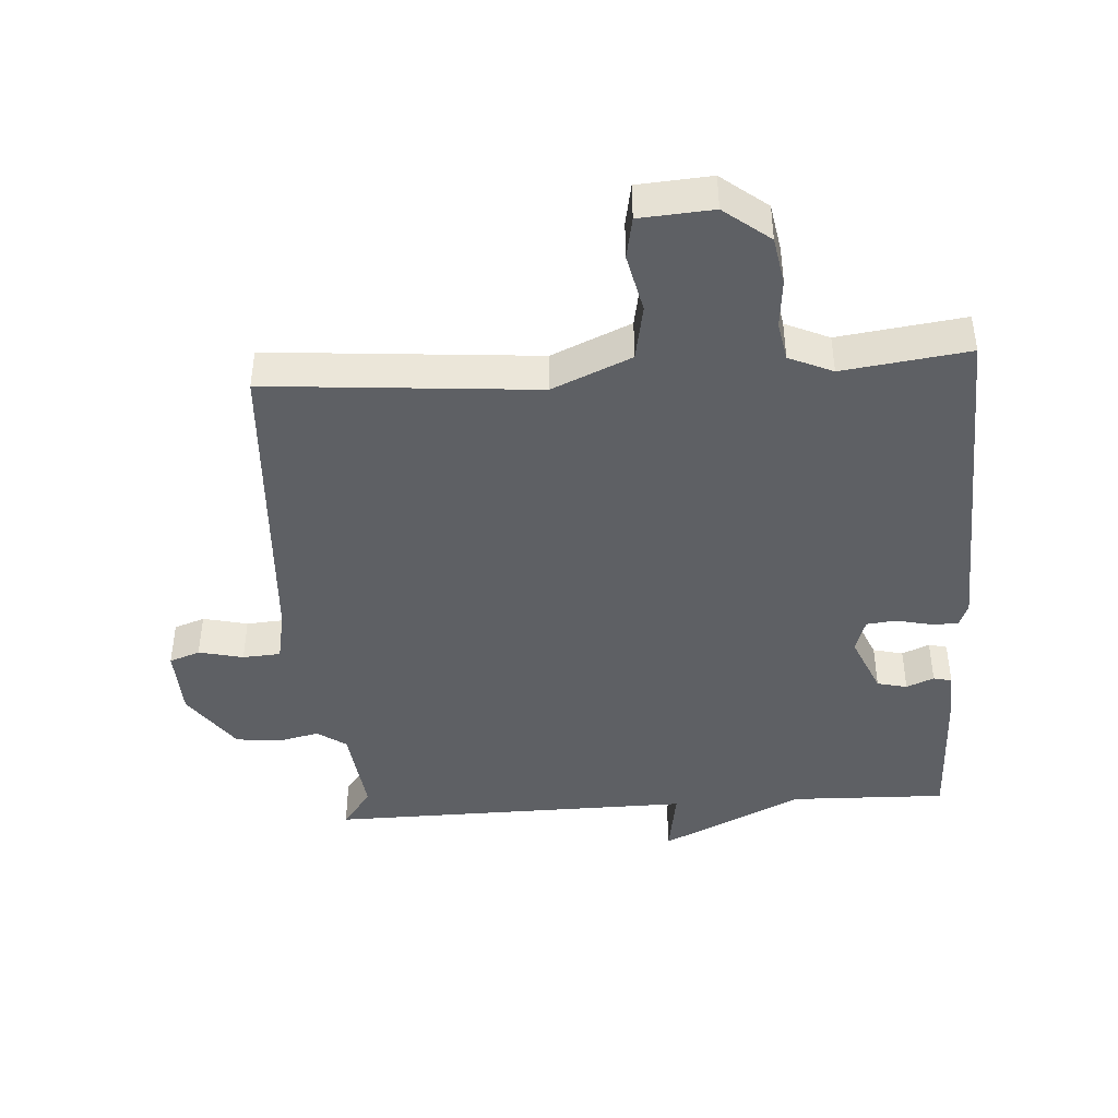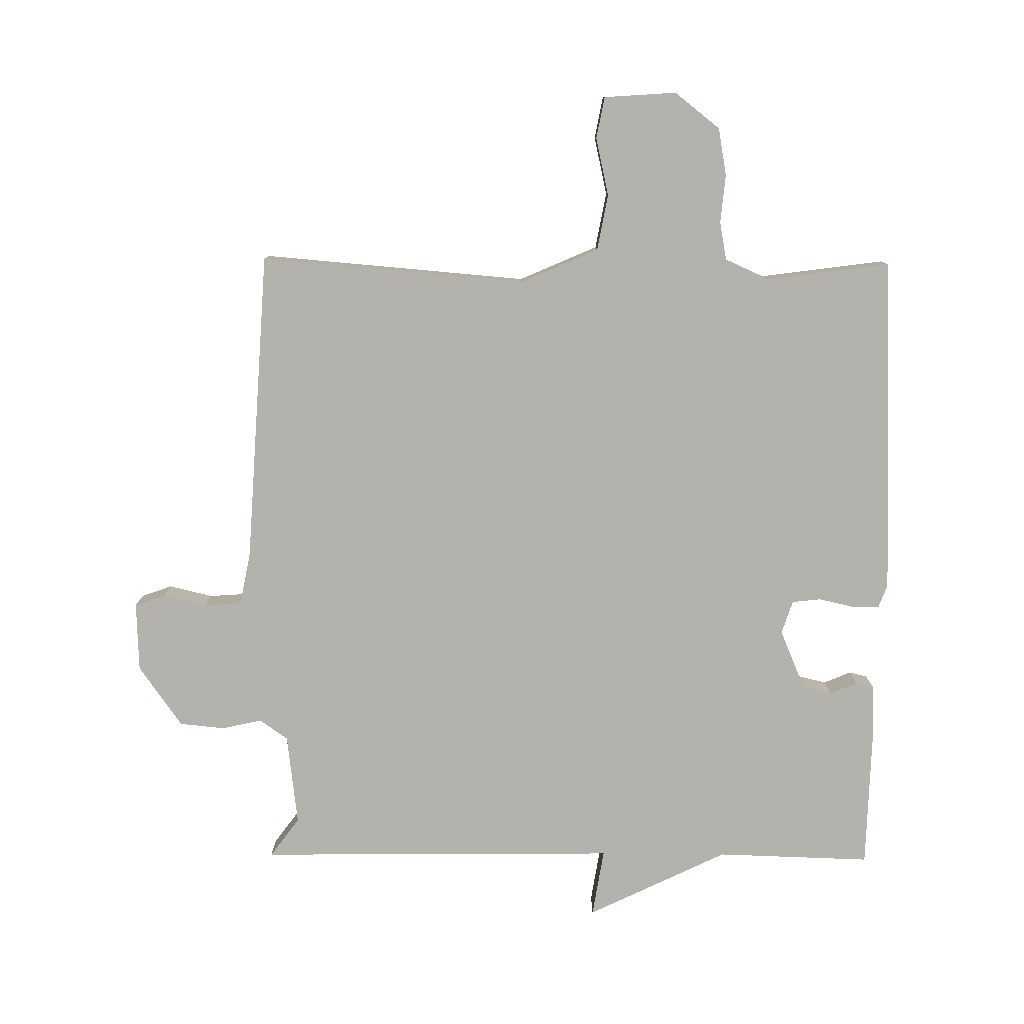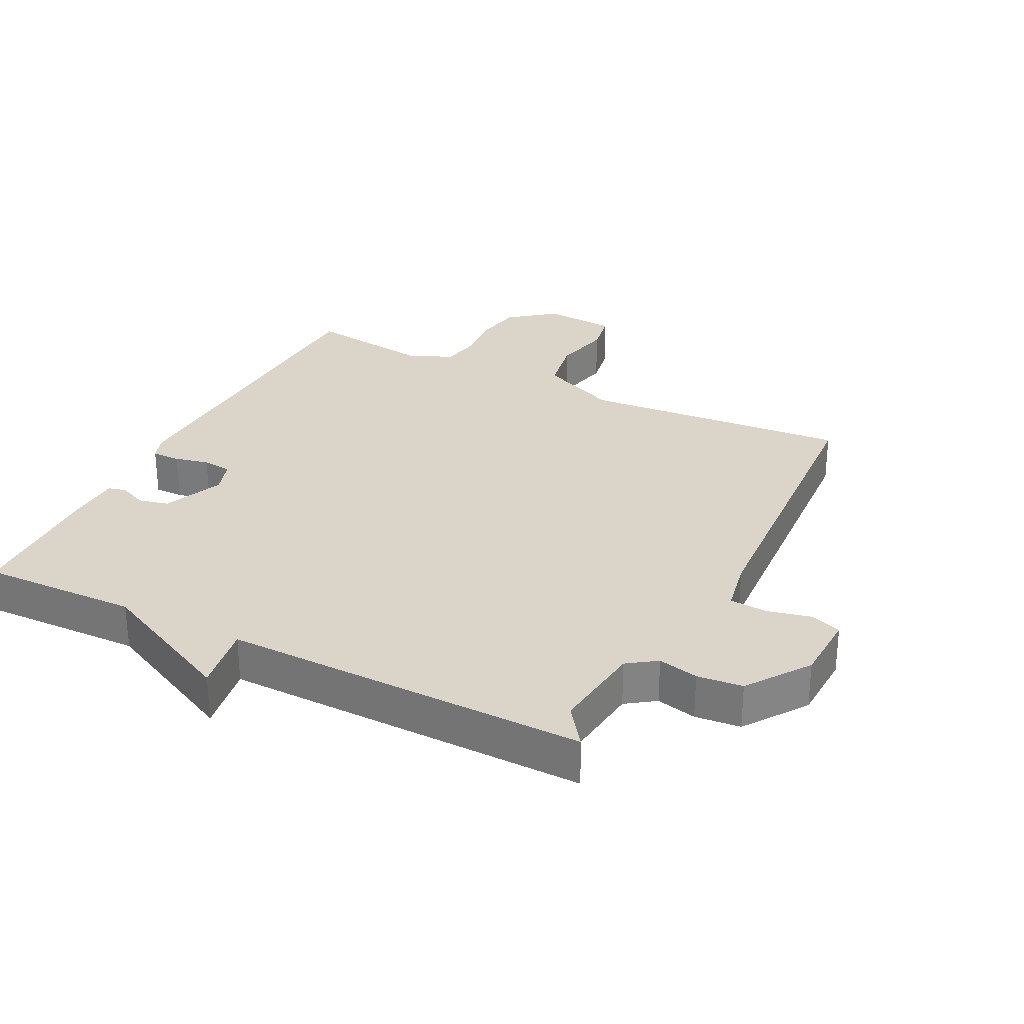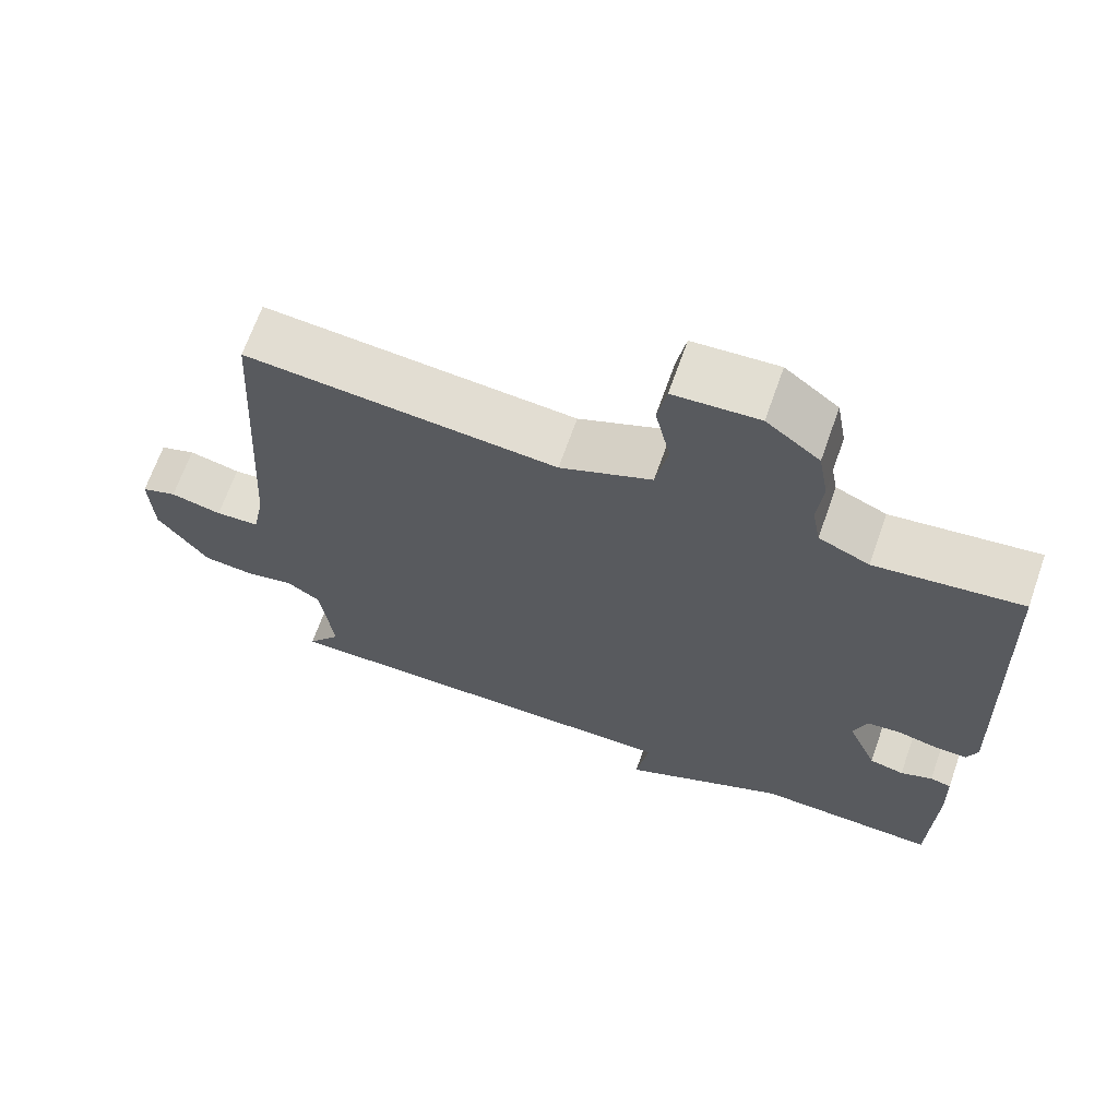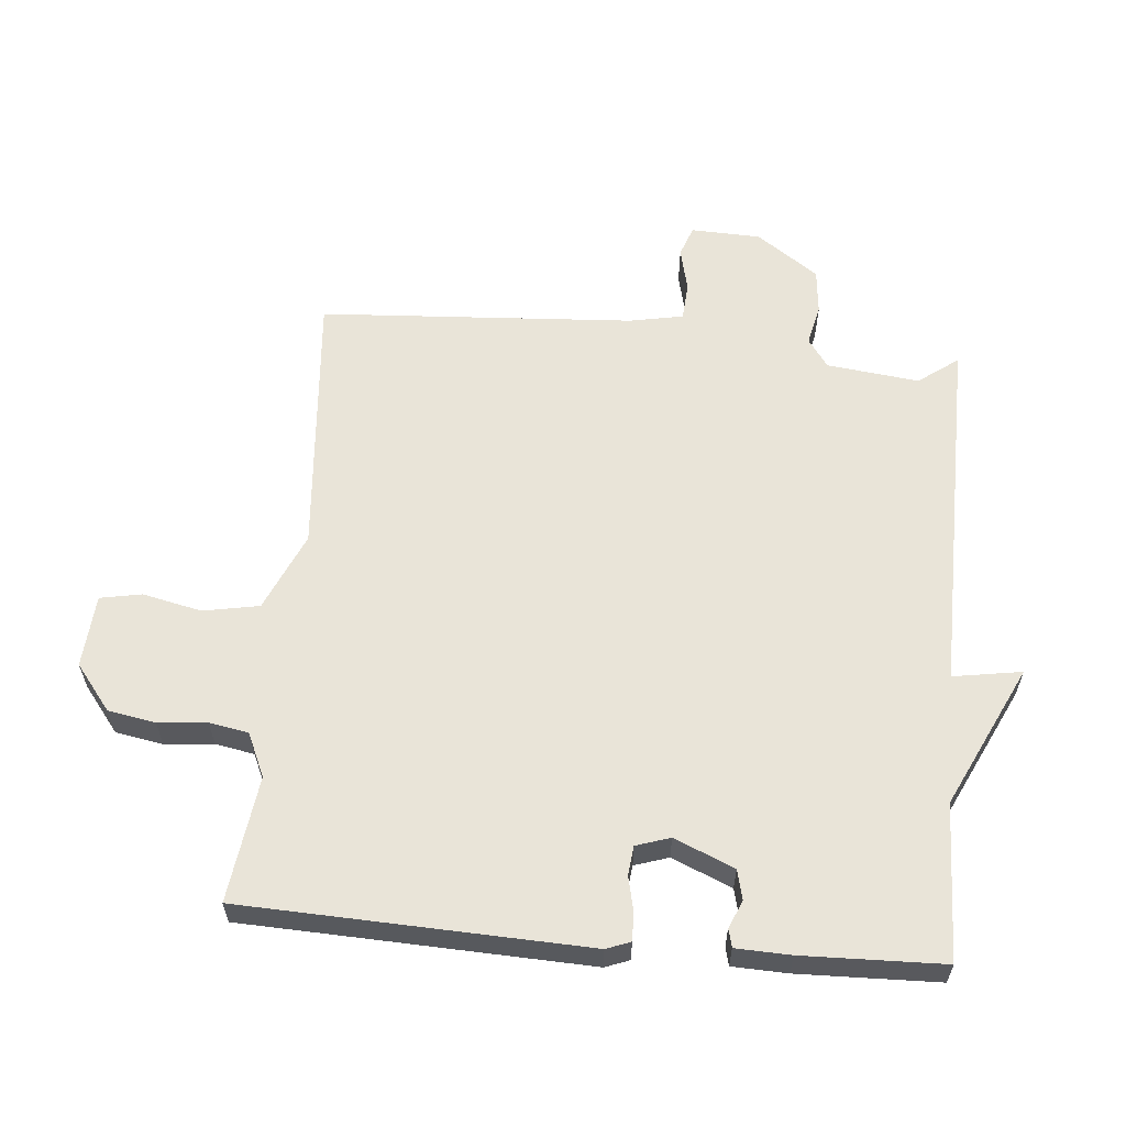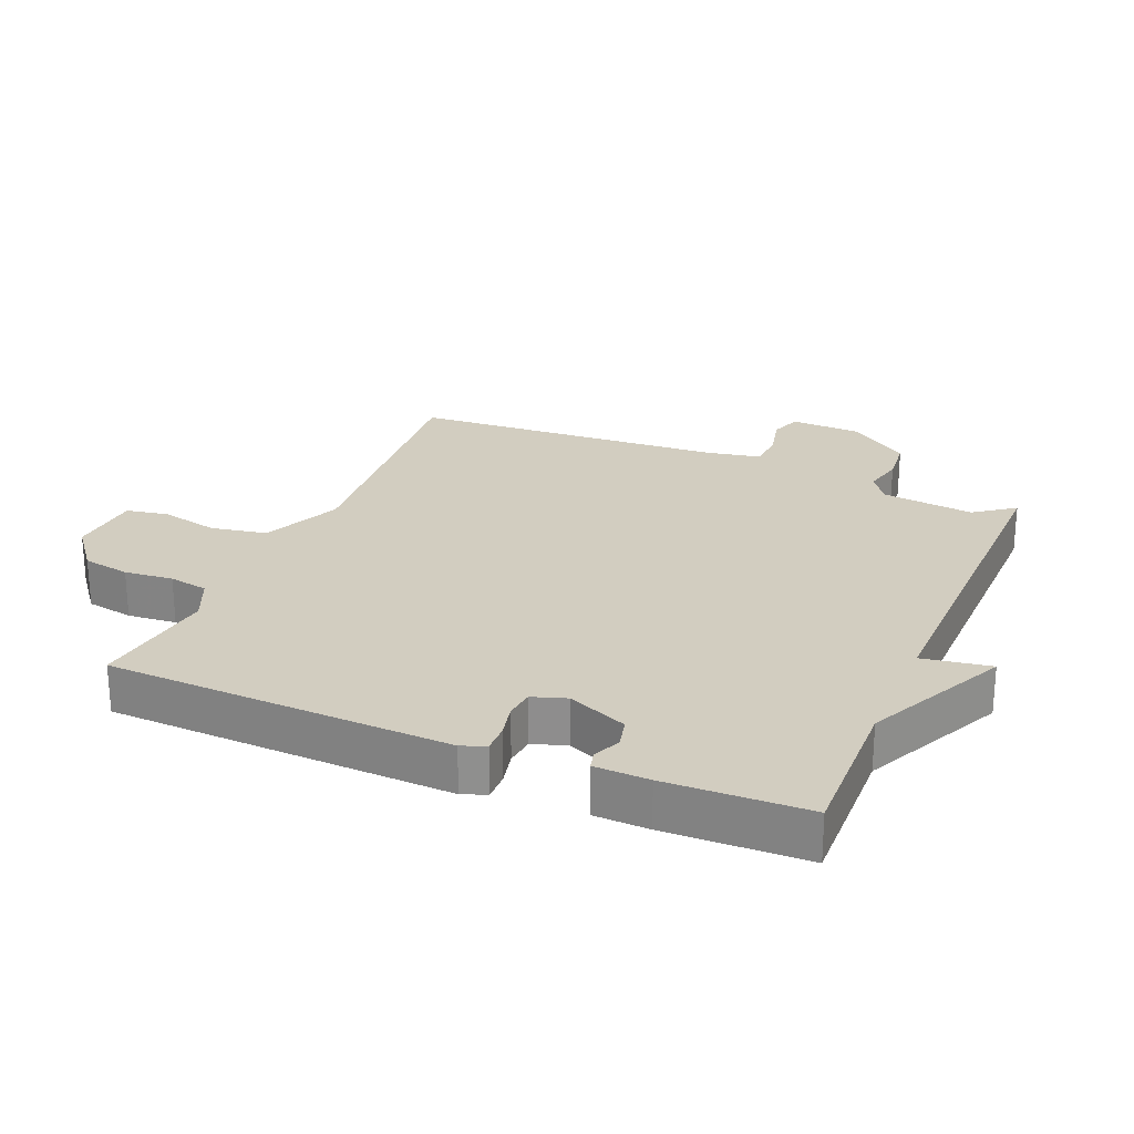
<metadata>
{"format":"obj","ext":"obj","renderer":"f3d","projection":"perspective","resolution":1024,"background":"white","views":[{"elev":-43.0,"azim":3.8,"up":"+Y"},{"elev":-79.6,"azim":-0.5,"up":"+Y"},{"elev":29.3,"azim":-153.2,"up":"+Y"},{"elev":67.6,"azim":19.4,"up":"+Z"},{"elev":59.8,"azim":95.1,"up":"+Y"},{"elev":24.6,"azim":112.8,"up":"+Y"}]}
</metadata>
<code>
v -0.5 0.07 0.5
v -0.088 0.07 0.466
v 0.033 0.07 0.519
v 0.049 0.07 0.605
v 0.029 0.07 0.695
v 0.041 0.07 0.759
v 0.153 0.07 0.767
v 0.223 0.07 0.712
v 0.236 0.07 0.639
v 0.229 0.07 0.564
v 0.24 0.07 0.504
v 0.307 0.07 0.474
v 0.5 0.07 0.5
v 0.52 0.07 -0.027
v 0.506 0.07 -0.064
v 0.463 0.07 -0.063
v 0.41 0.07 -0.051
v 0.365 0.07 -0.056
v 0.348 0.07 -0.108
v 0.387 0.07 -0.2
v 0.433 0.07 -0.211
v 0.475 0.07 -0.193
v 0.503 0.07 -0.2
v 0.506 0.07 -0.284
v 0.5 0.07 -0.5
v 0.26 0.07 -0.493
v 0.043 0.07 -0.598
v 0.06 0.07 -0.493
v -0.5 0.07 -0.5
v -0.455 0.07 -0.439
v -0.472 0.07 -0.297
v -0.516 0.07 -0.266
v -0.578 0.07 -0.28
v -0.648 0.07 -0.273
v -0.715 0.07 -0.178
v -0.719 0.07 -0.071
v -0.672 0.07 -0.054
v -0.604 0.07 -0.07
v -0.546 0.07 -0.066
v -0.53 0.07 0.016
v -0.5 0 0.5
v -0.088 0 0.466
v 0.033 0 0.519
v 0.049 0 0.605
v 0.029 0 0.695
v 0.041 0 0.759
v 0.153 0 0.767
v 0.223 0 0.712
v 0.236 0 0.639
v 0.229 0 0.564
v 0.24 0 0.504
v 0.307 0 0.474
v 0.5 0 0.5
v 0.52 0 -0.027
v 0.506 0 -0.064
v 0.463 0 -0.063
v 0.41 0 -0.051
v 0.365 0 -0.056
v 0.348 0 -0.108
v 0.387 0 -0.2
v 0.433 0 -0.211
v 0.475 0 -0.193
v 0.503 0 -0.2
v 0.506 0 -0.284
v 0.5 0 -0.5
v 0.26 0 -0.493
v 0.043 0 -0.598
v 0.06 0 -0.493
v -0.5 0 -0.5
v -0.455 0 -0.439
v -0.472 0 -0.297
v -0.516 0 -0.266
v -0.578 0 -0.28
v -0.648 0 -0.273
v -0.715 0 -0.178
v -0.719 0 -0.071
v -0.672 0 -0.054
v -0.604 0 -0.07
v -0.546 0 -0.066
v -0.53 0 0.016
f 36 37 38
f 35 36 38
f 34 35 38
f 33 34 38
f 32 33 38
f 31 32 38 39
f 28 29 30
f 28 30 31
f 26 27 28
f 31 39 40
f 28 31 40
f 26 28 40
f 24 25 26
f 23 24 26
f 22 23 26
f 21 22 26
f 15 16 17
f 14 15 17
f 13 14 17
f 12 13 17
f 11 12 17 18
f 8 9 10
f 7 8 10
f 6 7 10
f 5 6 10
f 4 5 10
f 3 4 10 11
f 11 18 19
f 3 11 19
f 2 3 19
f 20 21 26 40
f 19 20 40
f 2 19 40
f 1 2 40
f 78 77 76
f 78 76 75
f 78 75 74
f 78 74 73
f 78 73 72
f 79 78 72 71
f 70 69 68
f 71 70 68
f 68 67 66
f 80 79 71
f 80 71 68
f 80 68 66
f 66 65 64
f 66 64 63
f 66 63 62
f 66 62 61
f 57 56 55
f 57 55 54
f 57 54 53
f 57 53 52
f 58 57 52 51
f 50 49 48
f 50 48 47
f 50 47 46
f 50 46 45
f 50 45 44
f 51 50 44 43
f 59 58 51
f 59 51 43
f 59 43 42
f 80 66 61 60
f 80 60 59
f 80 59 42
f 80 42 41
f 1 41 42 2
f 2 42 43 3
f 3 43 44 4
f 4 44 45 5
f 5 45 46 6
f 6 46 47 7
f 7 47 48 8
f 8 48 49 9
f 9 49 50 10
f 10 50 51 11
f 11 51 52 12
f 12 52 53 13
f 13 53 54 14
f 14 54 55 15
f 15 55 56 16
f 16 56 57 17
f 17 57 58 18
f 18 58 59 19
f 19 59 60 20
f 20 60 61 21
f 21 61 62 22
f 22 62 63 23
f 23 63 64 24
f 24 64 65 25
f 25 65 66 26
f 26 66 67 27
f 27 67 68 28
f 28 68 69 29
f 29 69 70 30
f 30 70 71 31
f 31 71 72 32
f 32 72 73 33
f 33 73 74 34
f 34 74 75 35
f 35 75 76 36
f 36 76 77 37
f 37 77 78 38
f 38 78 79 39
f 39 79 80 40
f 40 80 41 1

</code>
